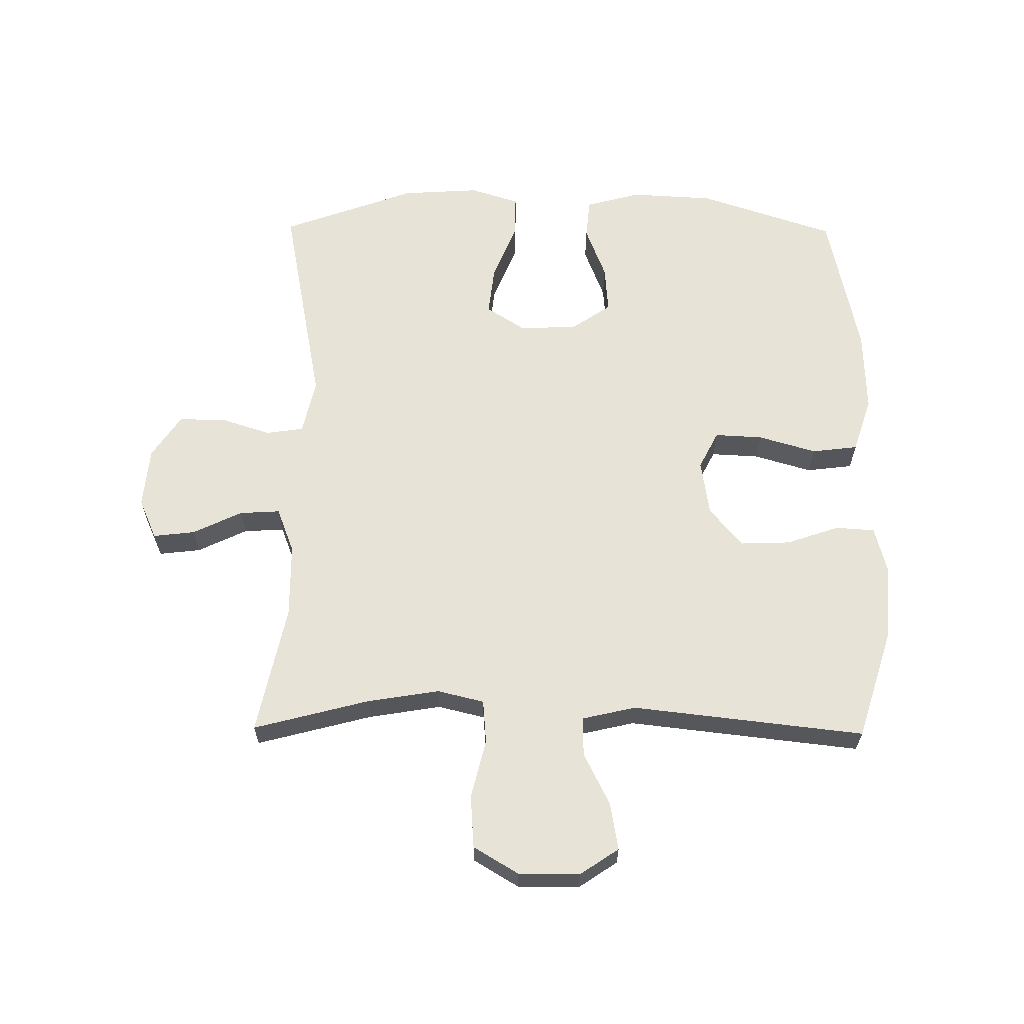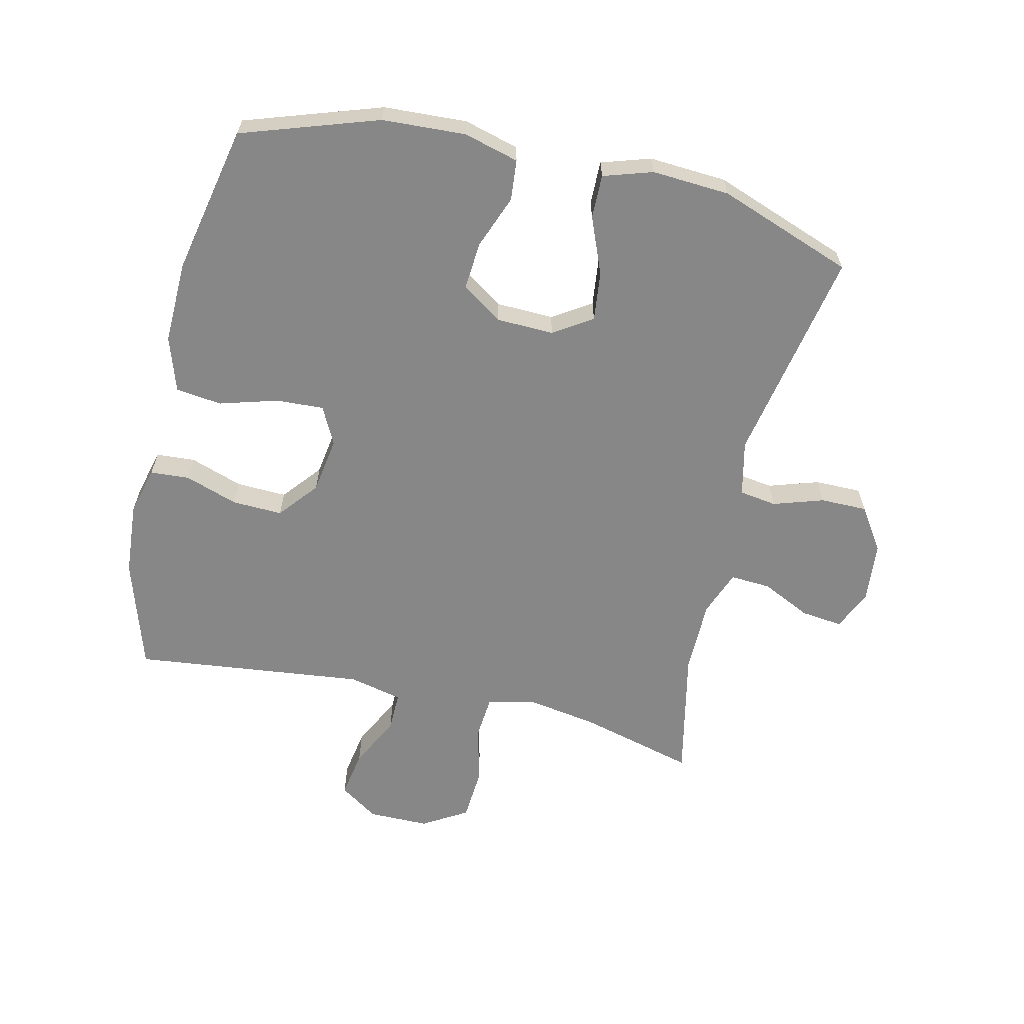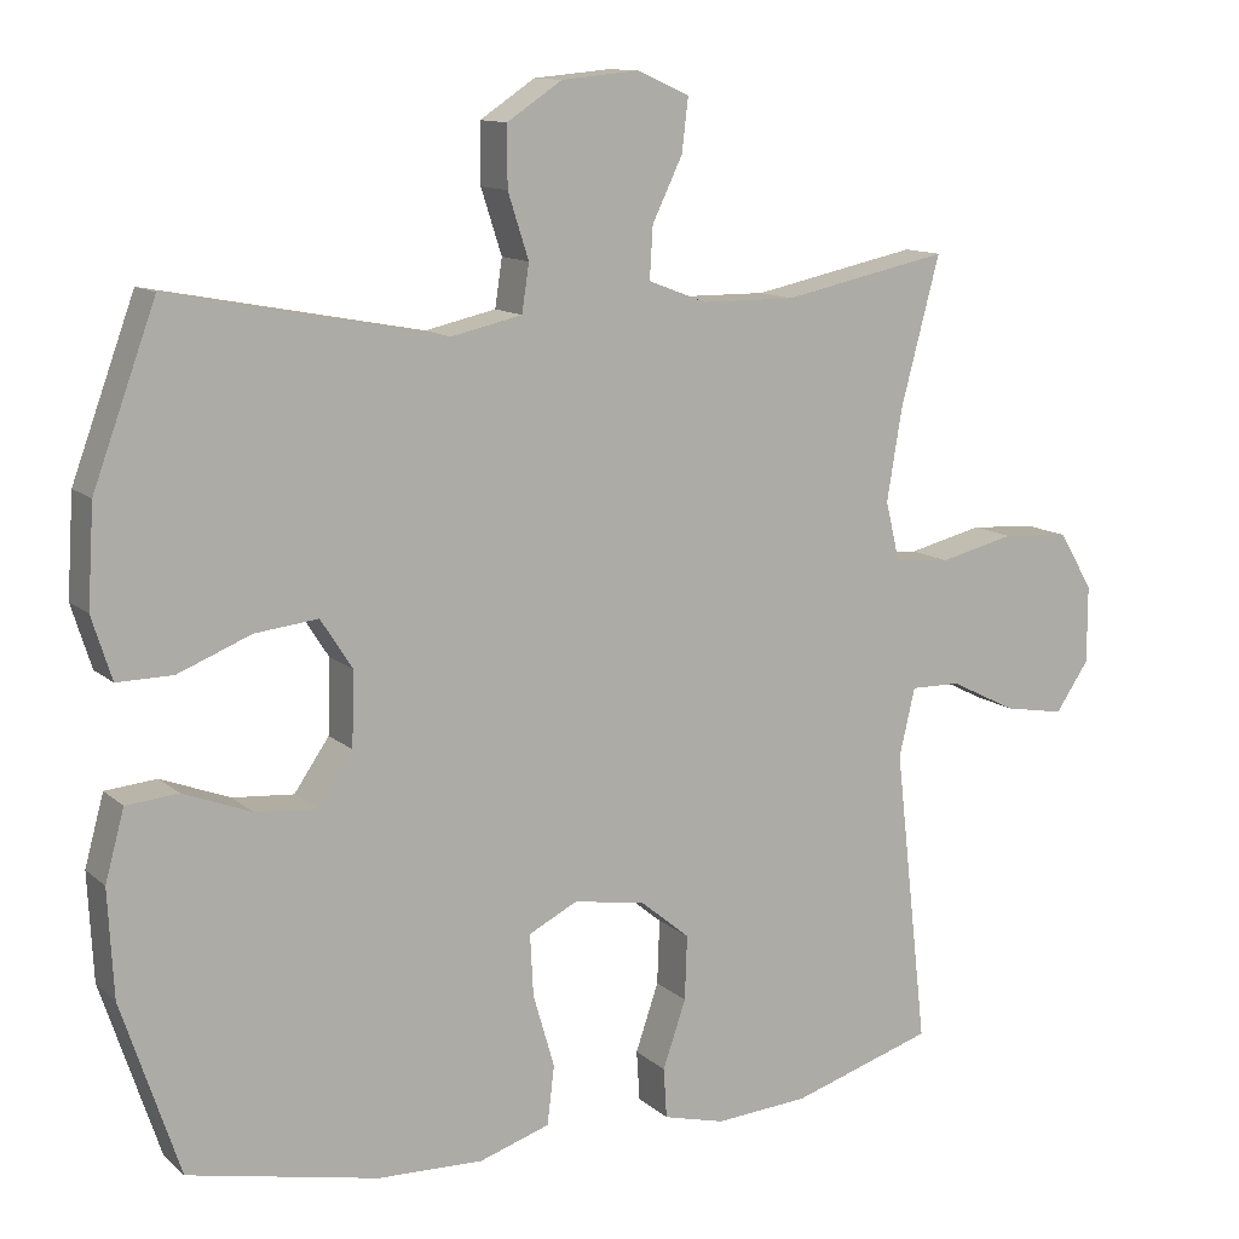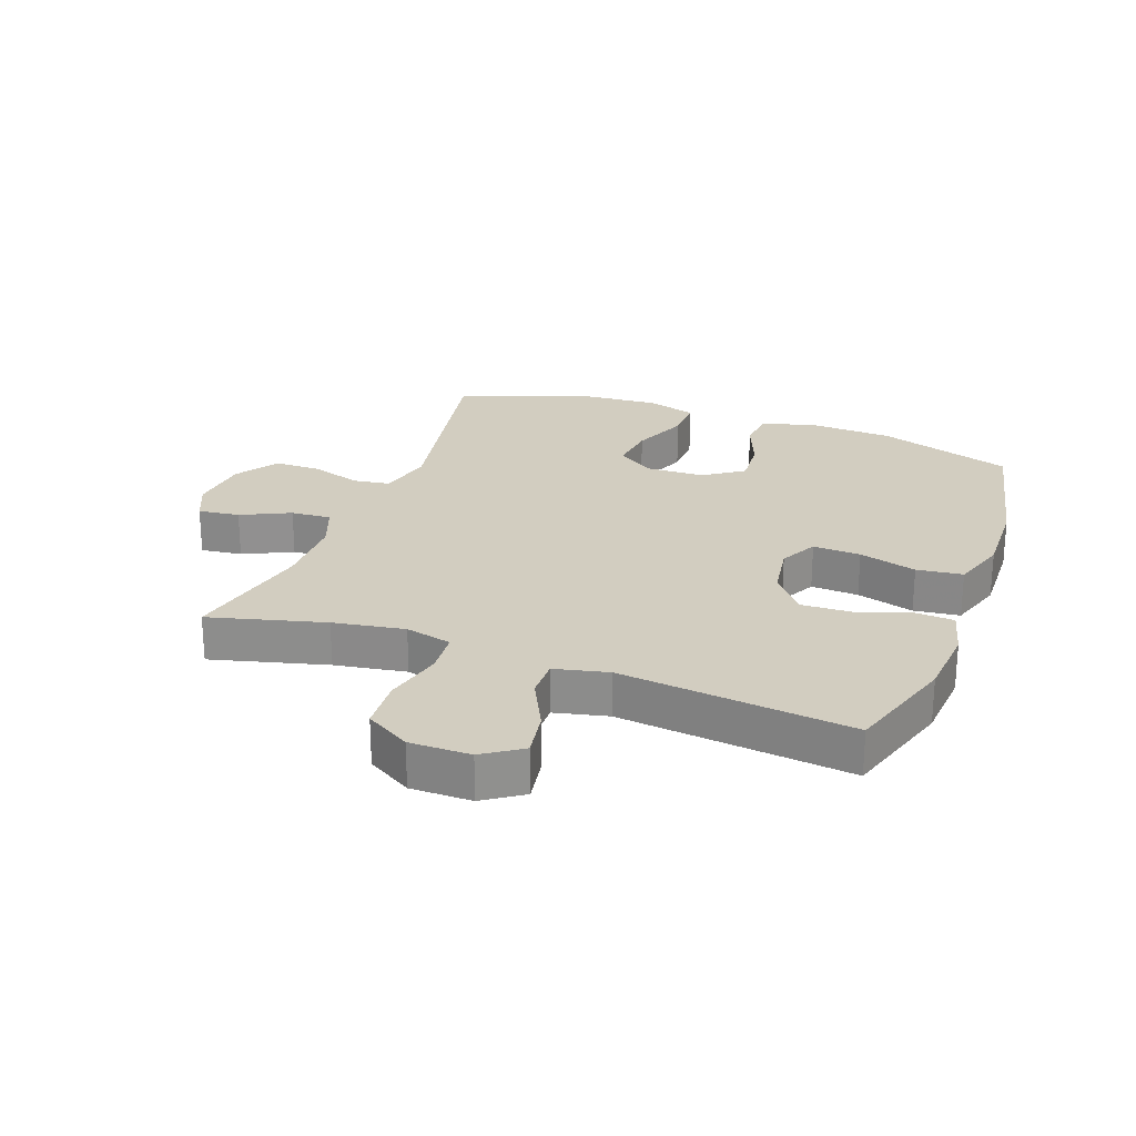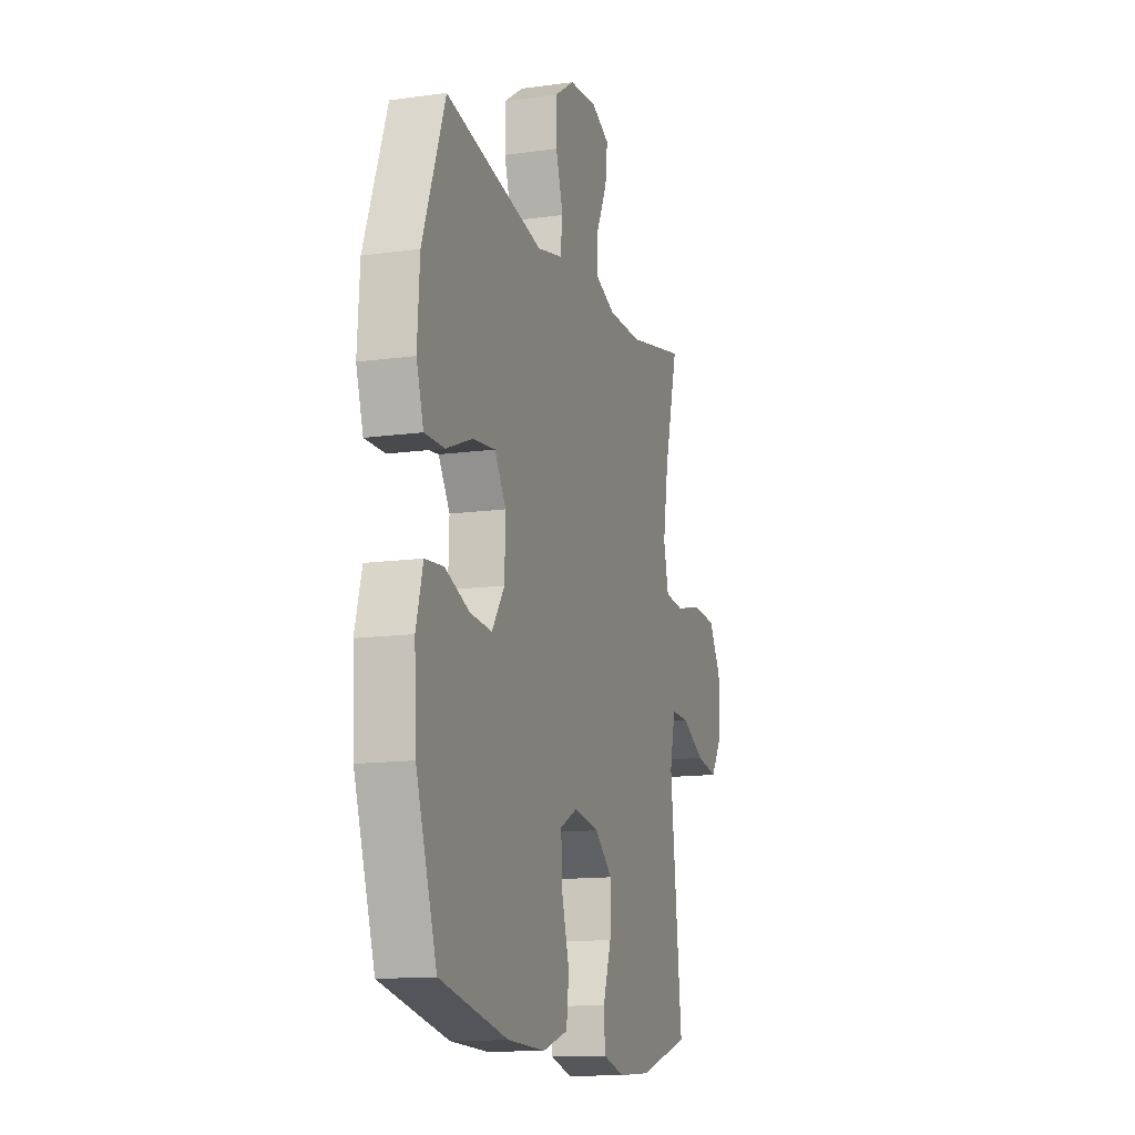
<metadata>
{"format":"obj","ext":"obj","renderer":"f3d","projection":"perspective","resolution":1024,"background":"white","views":[{"elev":62.7,"azim":90.6,"up":"+Y"},{"elev":-62.5,"azim":-103.0,"up":"+Y"},{"elev":11.9,"azim":-28.1,"up":"+Z"},{"elev":24.6,"azim":110.3,"up":"+Y"},{"elev":-13.6,"azim":-72.8,"up":"+Z"}]}
</metadata>
<code>
v -0.5 0.07 0.5
v -0.155 0.07 0.434
v -0.066 0.07 0.454
v -0.057 0.07 0.514
v -0.083 0.07 0.595
v -0.083 0.07 0.67
v -0.014 0.07 0.716
v 0.084 0.07 0.725
v 0.149 0.07 0.696
v 0.141 0.07 0.629
v 0.103 0.07 0.55
v 0.099 0.07 0.485
v 0.172 0.07 0.457
v 0.291 0.07 0.456
v 0.5 0.07 0.5
v 0.451 0.07 0.314
v 0.432 0.07 0.199
v 0.45 0.07 0.124
v 0.52 0.07 0.118
v 0.615 0.07 0.141
v 0.7 0.07 0.135
v 0.743 0.07 0.063
v 0.743 0.07 -0.035
v 0.701 0.07 -0.097
v 0.625 0.07 -0.084
v 0.541 0.07 -0.042
v 0.478 0.07 -0.041
v 0.458 0.07 -0.127
v 0.5 0.07 -0.5
v 0.321 0.07 -0.556
v 0.203 0.07 -0.565
v 0.125 0.07 -0.545
v 0.121 0.07 -0.482
v 0.15 0.07 -0.397
v 0.153 0.07 -0.316
v 0.09 0.07 -0.264
v 0 0.07 -0.25
v -0.061 0.07 -0.281
v -0.057 0.07 -0.358
v -0.03 0.07 -0.451
v -0.039 0.07 -0.525
v -0.128 0.07 -0.554
v -0.261 0.07 -0.55
v -0.5 0.07 -0.5
v -0.573 0.07 -0.281
v -0.58 0.07 -0.147
v -0.556 0.07 -0.059
v -0.491 0.07 -0.053
v -0.405 0.07 -0.086
v -0.328 0.07 -0.092
v -0.284 0.07 -0.028
v -0.281 0.07 0.065
v -0.321 0.07 0.127
v -0.4 0.07 0.118
v -0.492 0.07 0.081
v -0.562 0.07 0.08
v -0.587 0.07 0.159
v -0.579 0.07 0.284
v -0.5 0 0.5
v -0.155 0 0.434
v -0.066 0 0.454
v -0.057 0 0.514
v -0.083 0 0.595
v -0.083 0 0.67
v -0.014 0 0.716
v 0.084 0 0.725
v 0.149 0 0.696
v 0.141 0 0.629
v 0.103 0 0.55
v 0.099 0 0.485
v 0.172 0 0.457
v 0.291 0 0.456
v 0.5 0 0.5
v 0.451 0 0.314
v 0.432 0 0.199
v 0.45 0 0.124
v 0.52 0 0.118
v 0.615 0 0.141
v 0.7 0 0.135
v 0.743 0 0.063
v 0.743 0 -0.035
v 0.701 0 -0.097
v 0.625 0 -0.084
v 0.541 0 -0.042
v 0.478 0 -0.041
v 0.458 0 -0.127
v 0.5 0 -0.5
v 0.321 0 -0.556
v 0.203 0 -0.565
v 0.125 0 -0.545
v 0.121 0 -0.482
v 0.15 0 -0.397
v 0.153 0 -0.316
v 0.09 0 -0.264
v 0 0 -0.25
v -0.061 0 -0.281
v -0.057 0 -0.358
v -0.03 0 -0.451
v -0.039 0 -0.525
v -0.128 0 -0.554
v -0.261 0 -0.55
v -0.5 0 -0.5
v -0.573 0 -0.281
v -0.58 0 -0.147
v -0.556 0 -0.059
v -0.491 0 -0.053
v -0.405 0 -0.086
v -0.328 0 -0.092
v -0.284 0 -0.028
v -0.281 0 0.065
v -0.321 0 0.127
v -0.4 0 0.118
v -0.492 0 0.081
v -0.562 0 0.08
v -0.587 0 0.159
v -0.579 0 0.284
f 57 58 1 2
f 54 55 56 57
f 53 54 57 2
f 52 53 2 3
f 51 52 3
f 46 47 48 49
f 46 49 50
f 45 46 50
f 44 45 50
f 43 44 50 51
f 39 40 41 42
f 38 39 42 43
f 31 32 33 34
f 31 34 35
f 28 29 30 31
f 27 28 31 35
f 23 24 25 26
f 23 26 27
f 22 23 27
f 19 20 21 22
f 18 19 22 27
f 17 18 27 35
f 14 15 16
f 13 14 16 17
f 12 13 17 35
f 8 9 10 11
f 8 11 12
f 7 8 12
f 4 5 6 7
f 3 4 7 12
f 38 43 51 3
f 3 12 35 36
f 3 36 37
f 3 37 38
f 60 59 116 115
f 115 114 113 112
f 60 115 112 111
f 61 60 111 110
f 61 110 109
f 107 106 105 104
f 108 107 104
f 108 104 103
f 108 103 102
f 109 108 102 101
f 100 99 98 97
f 101 100 97 96
f 92 91 90 89
f 93 92 89
f 89 88 87 86
f 93 89 86 85
f 84 83 82 81
f 85 84 81
f 85 81 80
f 80 79 78 77
f 85 80 77 76
f 93 85 76 75
f 74 73 72
f 75 74 72 71
f 93 75 71 70
f 69 68 67 66
f 70 69 66
f 70 66 65
f 65 64 63 62
f 70 65 62 61
f 61 109 101 96
f 94 93 70 61
f 95 94 61
f 96 95 61
f 1 59 60 2
f 2 60 61 3
f 3 61 62 4
f 4 62 63 5
f 5 63 64 6
f 6 64 65 7
f 7 65 66 8
f 8 66 67 9
f 9 67 68 10
f 10 68 69 11
f 11 69 70 12
f 12 70 71 13
f 13 71 72 14
f 14 72 73 15
f 15 73 74 16
f 16 74 75 17
f 17 75 76 18
f 18 76 77 19
f 19 77 78 20
f 20 78 79 21
f 21 79 80 22
f 22 80 81 23
f 23 81 82 24
f 24 82 83 25
f 25 83 84 26
f 26 84 85 27
f 27 85 86 28
f 28 86 87 29
f 29 87 88 30
f 30 88 89 31
f 31 89 90 32
f 32 90 91 33
f 33 91 92 34
f 34 92 93 35
f 35 93 94 36
f 36 94 95 37
f 37 95 96 38
f 38 96 97 39
f 39 97 98 40
f 40 98 99 41
f 41 99 100 42
f 42 100 101 43
f 43 101 102 44
f 44 102 103 45
f 45 103 104 46
f 46 104 105 47
f 47 105 106 48
f 48 106 107 49
f 49 107 108 50
f 50 108 109 51
f 51 109 110 52
f 52 110 111 53
f 53 111 112 54
f 54 112 113 55
f 55 113 114 56
f 56 114 115 57
f 57 115 116 58
f 58 116 59 1

</code>
